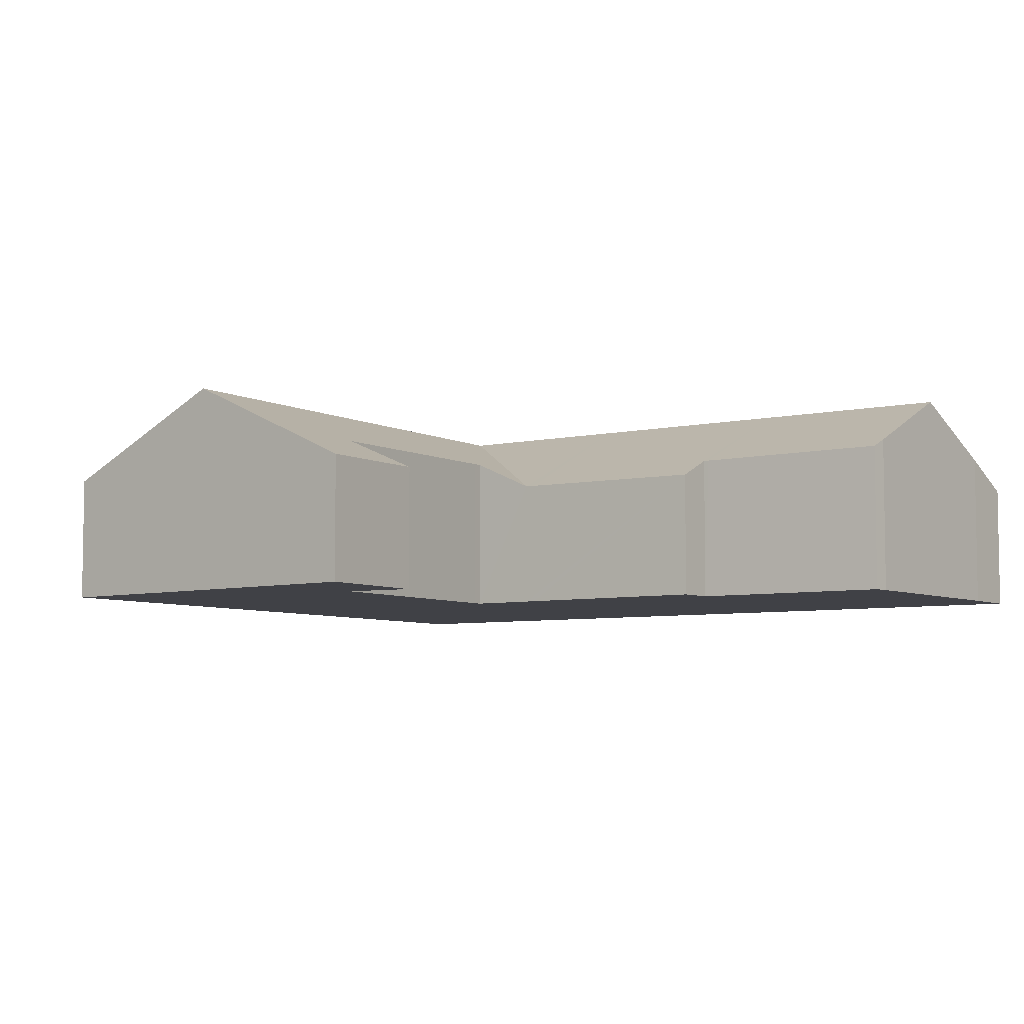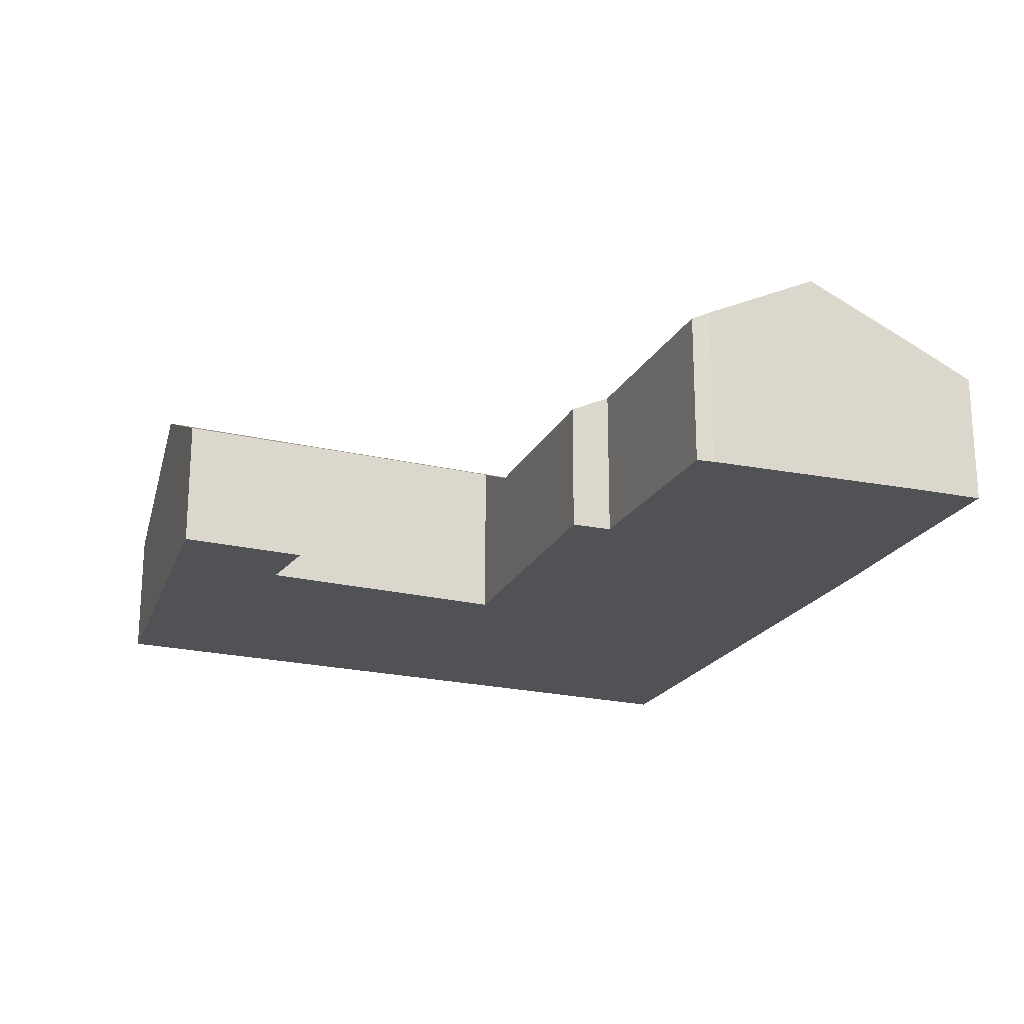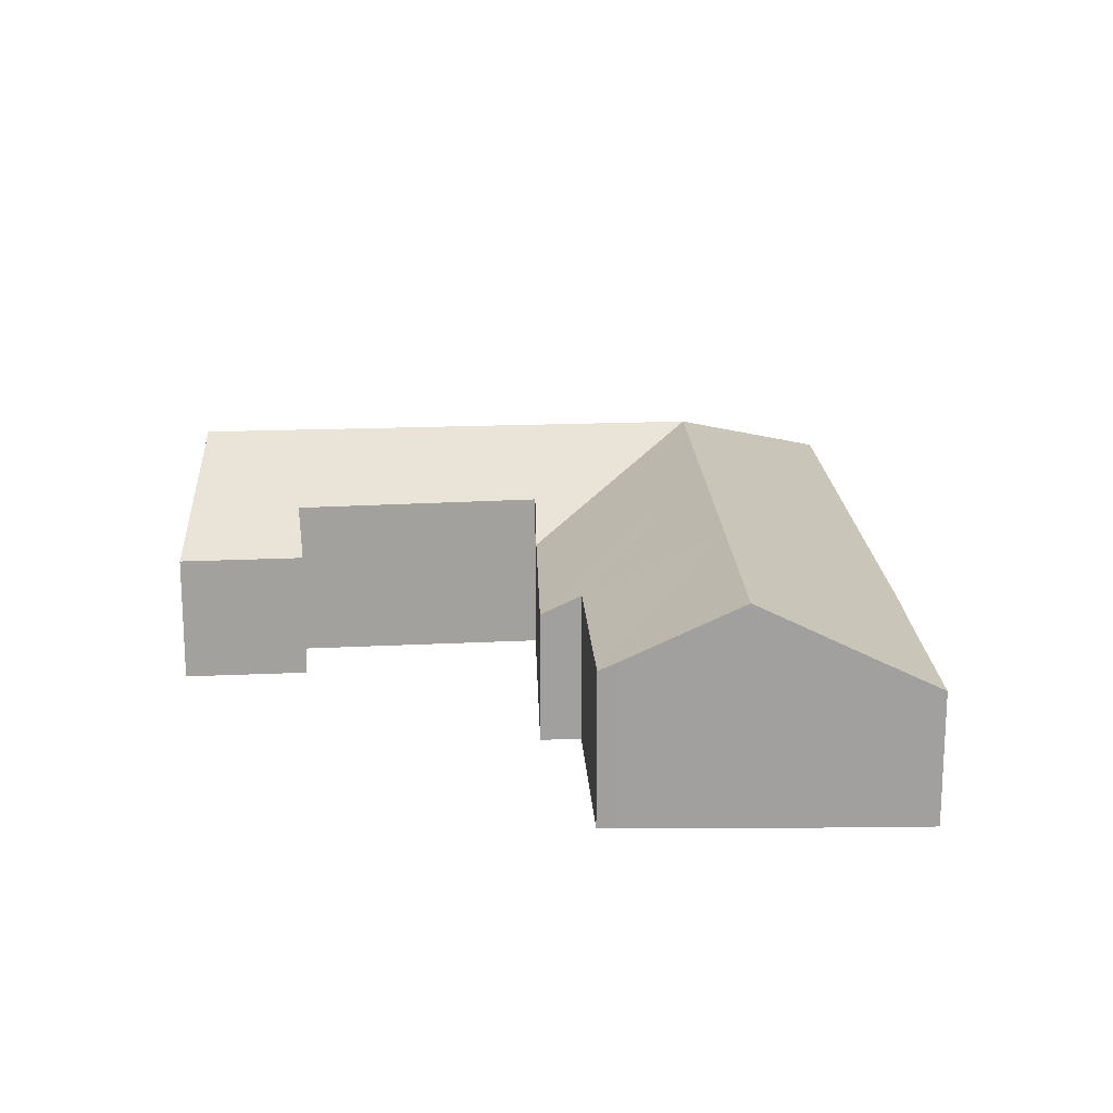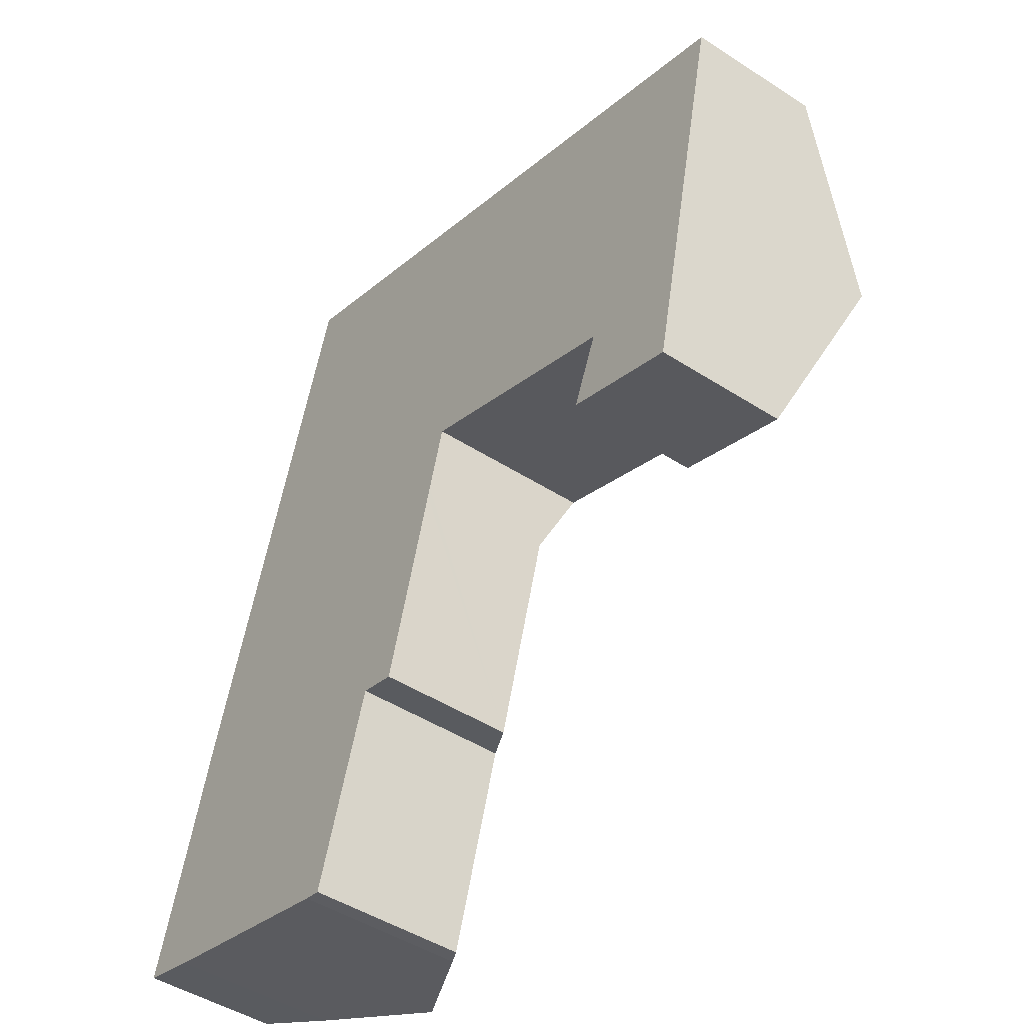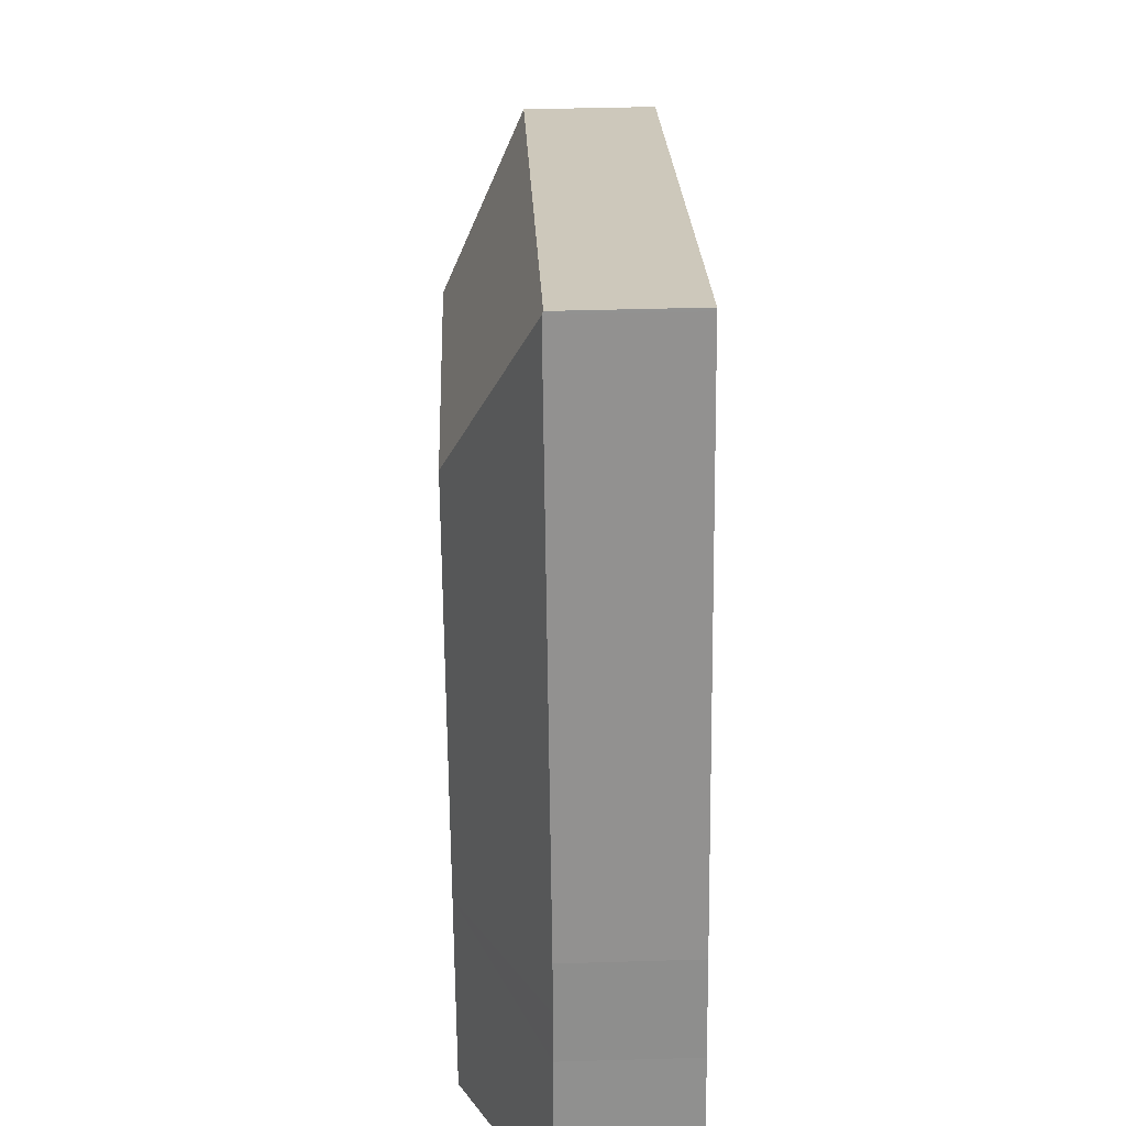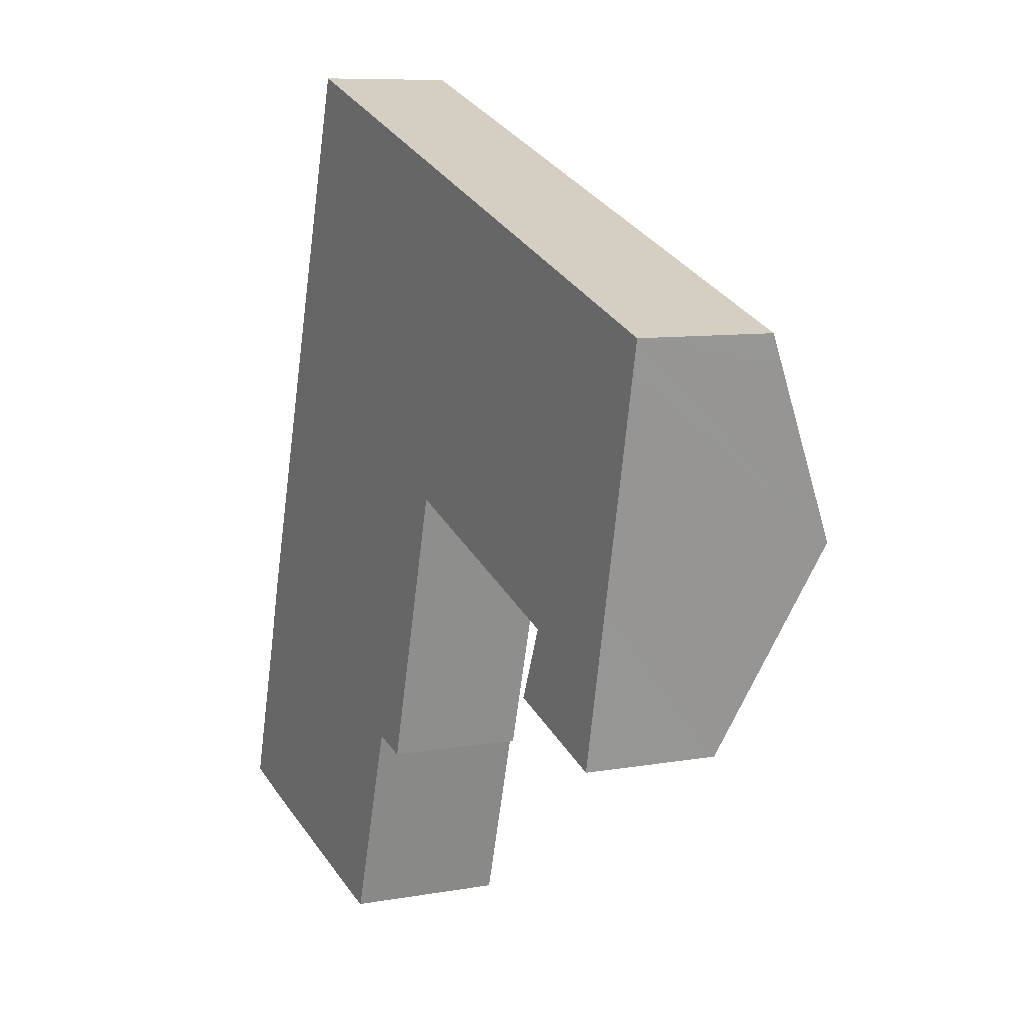
<metadata>
{"format":"obj","ext":"obj","renderer":"f3d","projection":"perspective","resolution":1024,"background":"white","views":[{"elev":-6.0,"azim":141.7,"up":"+Y"},{"elev":-21.0,"azim":175.6,"up":"+Y"},{"elev":18.3,"azim":-165.9,"up":"+Y"},{"elev":-46.2,"azim":53.5,"up":"+Z"},{"elev":40.9,"azim":-92.1,"up":"+Z"},{"elev":8.3,"azim":63.7,"up":"+Z"}]}
</metadata>
<code>
v  9.616 5.971 15.14
v  13.2 4.524 10.47
v  12.7 3.694 8.664
v  14.42 5.971 13.5
v  13.49 4.522 10.36
v  19.86 4.474 8.068
v  23.6 5.971 10.35
v  23.33 5.436 9.167
v  22.41 3.565 5.025
v  19.07 3.571 6.187
v  8.07 5.971 9.943
v  12.62 3.692 8.381
v  11.11 3.645 2.95
v  10.03 4.178 3.249
v  6.324 5.971 4.066
v  9.984 4.179 3.109
v  8.339 4.21 -2.193
v  4.736 5.971 -1.279
v  7.848 4.447 -2.093
v  6.103 3.644 20.56
v  6.466 3.647 21.76
v  3.381 3.623 11.55
v  1.901 3.612 6.656
v  1.53 3.624 5.32
v  1.163 3.635 4.001
v  0 3.647 2.233e-16
v  1.715 4.492 -0.489
v  15.94 3.609 18.6
v  6.491 3.609 21.84
v  24.76 3.609 15.58
v  24.58 3.979 14.76
v  0 0 0
v  1.163 -2.45e-16 4.001
v  1.53 -3.258e-16 5.32
v  1.901 -4.076e-16 6.656
v  3.381 -7.073e-16 11.55
v  6.103 -1.259e-15 20.56
v  6.466 -1.332e-15 21.76
v  6.491 -1.337e-15 21.84
v  15.94 -1.139e-15 18.6
v  24.76 -9.538e-16 15.58
v  24.58 -9.037e-16 14.76
v  23.6 -6.338e-16 10.35
v  23.33 -5.613e-16 9.167
v  22.41 -3.077e-16 5.025
v  13.2 -6.41e-16 10.47
v  12.7 -5.305e-16 8.664
v  12.62 -5.132e-16 8.381
v  11.11 -1.806e-16 2.95
v  10.03 -1.989e-16 3.249
v  8.339 1.343e-16 -2.193
v  9.984 -1.904e-16 3.109
v  19.07 -3.788e-16 6.187
v  19.86 -4.94e-16 8.068
v  13.49 -6.346e-16 10.36
v  1.715 2.994e-17 -0.489
v  7.848 1.282e-16 -2.093
v  4.736 7.832e-17 -1.279
g defaultobject
f 1 2 3
f 2 1 4
f 2 4 5
f 5 4 6
f 6 4 7
f 6 7 8
f 6 8 9
f 9 10 6
f 3 11 1
f 11 3 12
f 11 12 13
f 11 13 14
f 11 14 15
f 15 14 16
f 15 16 17
f 15 17 18
f 18 17 19
f 1 20 21
f 20 1 22
f 22 1 11
f 22 11 23
f 23 11 15
f 23 15 24
f 24 15 25
f 25 15 26
f 26 15 18
f 26 18 27
f 28 21 29
f 21 28 1
f 1 28 4
f 4 28 30
f 4 30 7
f 7 30 31
f 32 25 26
f 25 32 33
f 25 33 24
f 24 33 34
f 24 34 23
f 23 34 35
f 23 35 22
f 22 35 36
f 22 36 20
f 20 36 37
f 20 37 21
f 21 37 38
f 21 38 29
f 29 38 39
f 39 28 29
f 28 39 40
f 28 40 30
f 30 40 41
f 41 31 30
f 31 41 7
f 7 41 42
f 7 42 43
f 7 43 8
f 8 43 9
f 9 43 44
f 9 44 45
f 46 3 2
f 3 46 12
f 12 46 13
f 13 46 47
f 13 47 48
f 13 48 49
f 50 16 14
f 16 50 17
f 17 50 51
f 51 50 52
f 9 53 10
f 53 9 45
f 54 5 6
f 5 54 55
f 5 55 2
f 2 55 46
f 13 50 14
f 50 13 49
f 56 26 27
f 26 56 32
f 17 57 19
f 57 17 51
f 57 18 19
f 18 57 27
f 27 57 58
f 27 58 56
f 10 54 6
f 54 10 53
f 45 54 53
f 56 33 32
f 33 56 58
f 33 58 34
f 34 58 35
f 35 58 36
f 36 58 57
f 36 57 37
f 37 57 51
f 37 51 52
f 37 52 39
f 39 52 50
f 39 50 40
f 40 50 46
f 46 50 47
f 47 50 49
f 47 49 48
f 40 46 55
f 40 55 54
f 40 54 41
f 41 54 44
f 44 54 45
f 41 44 43
f 41 43 42

</code>
